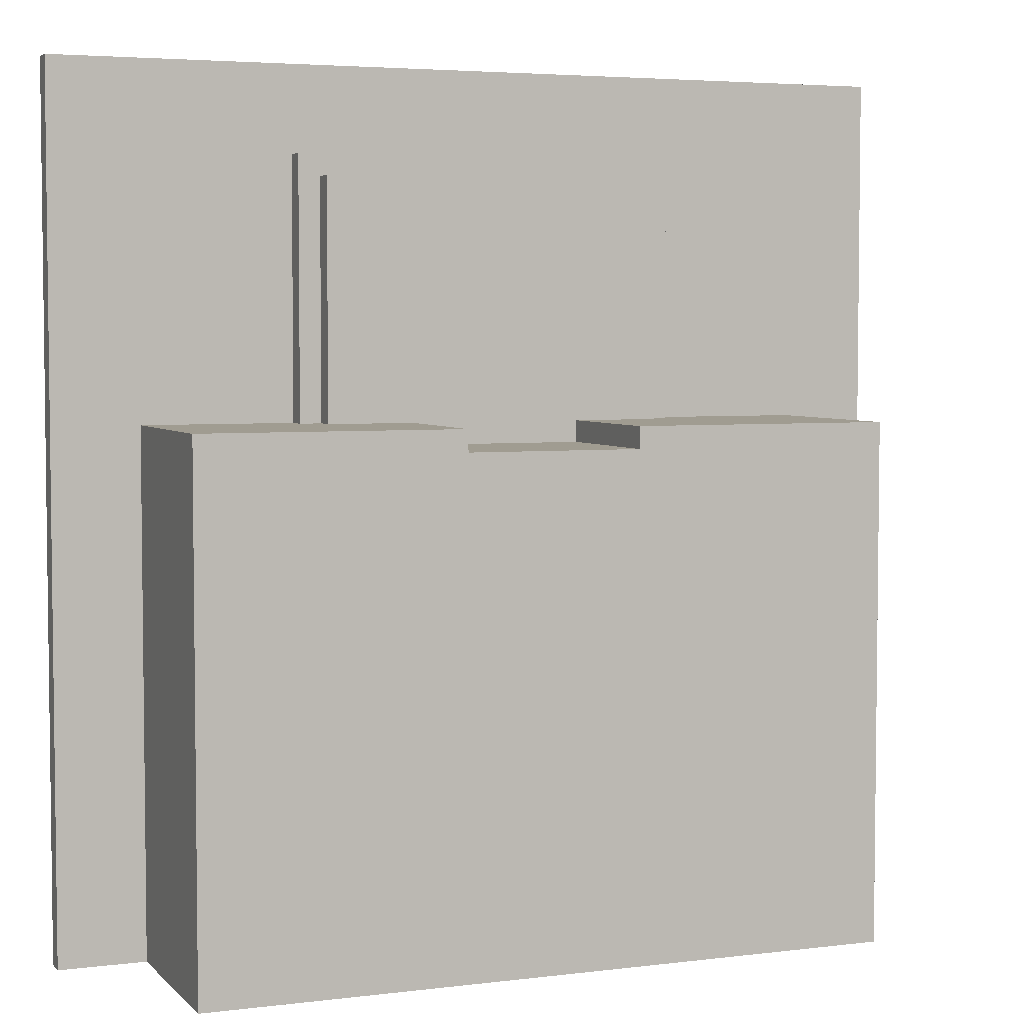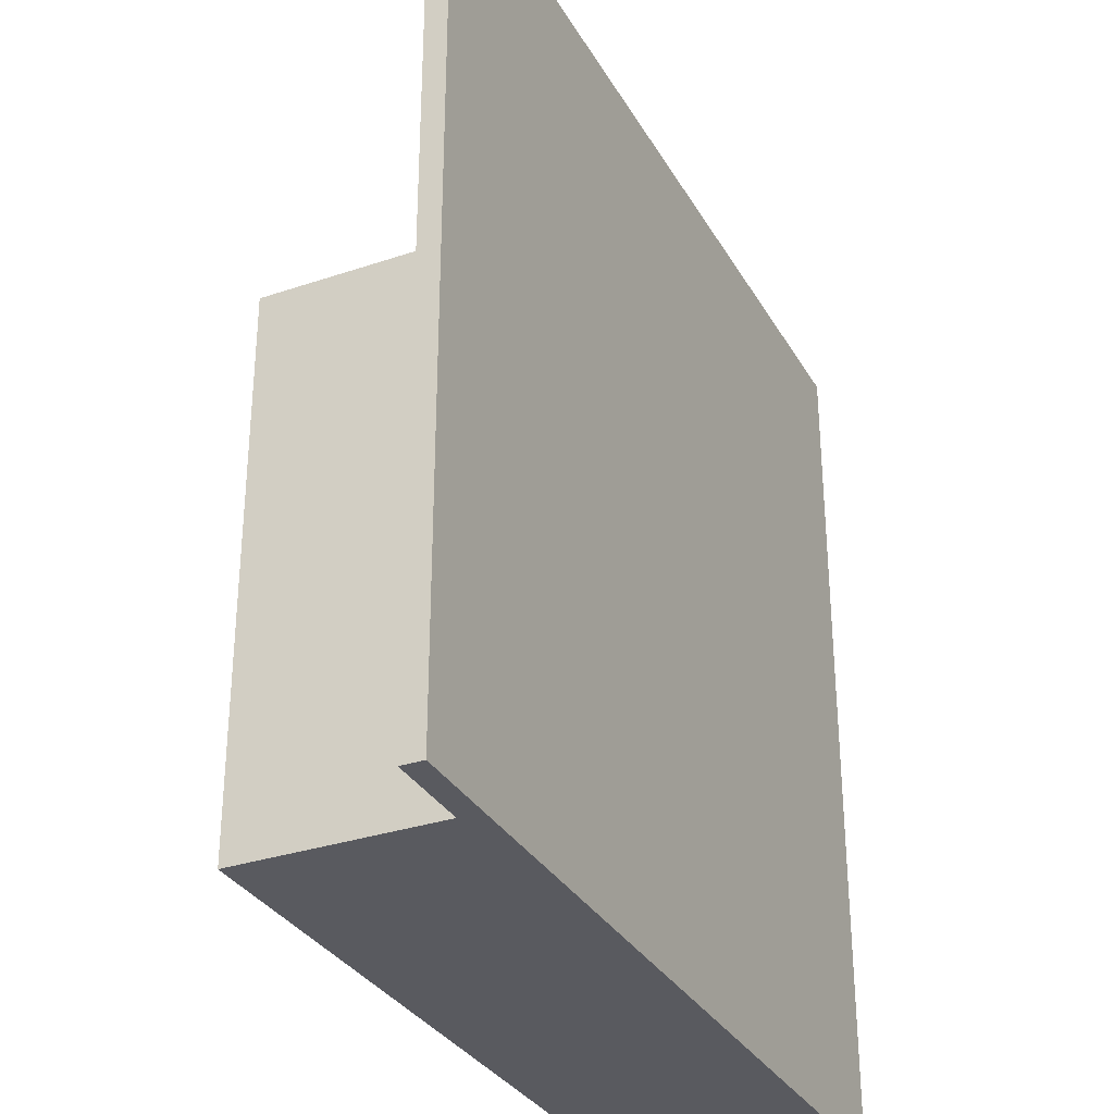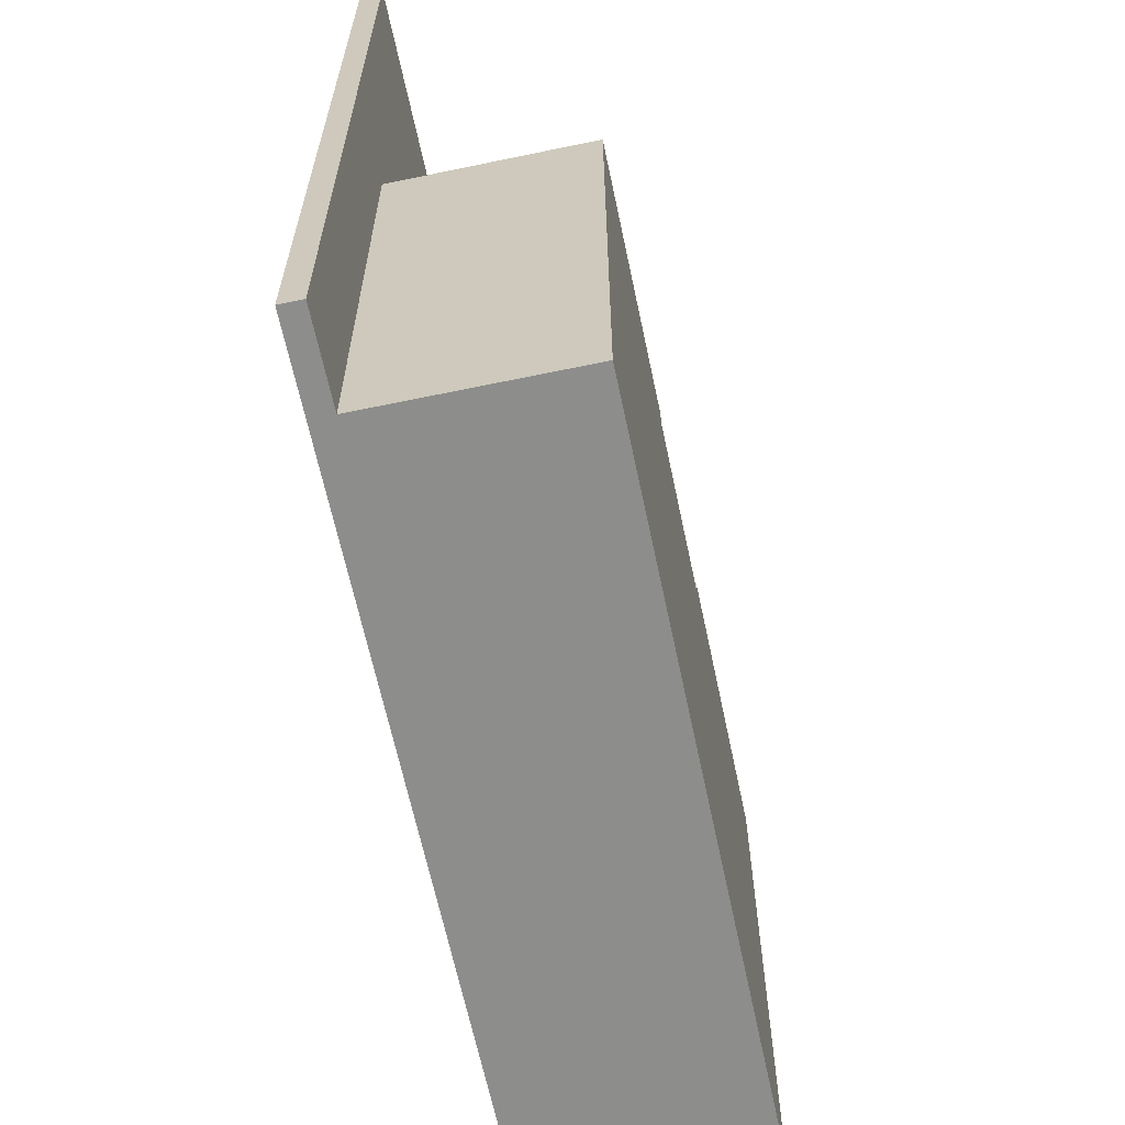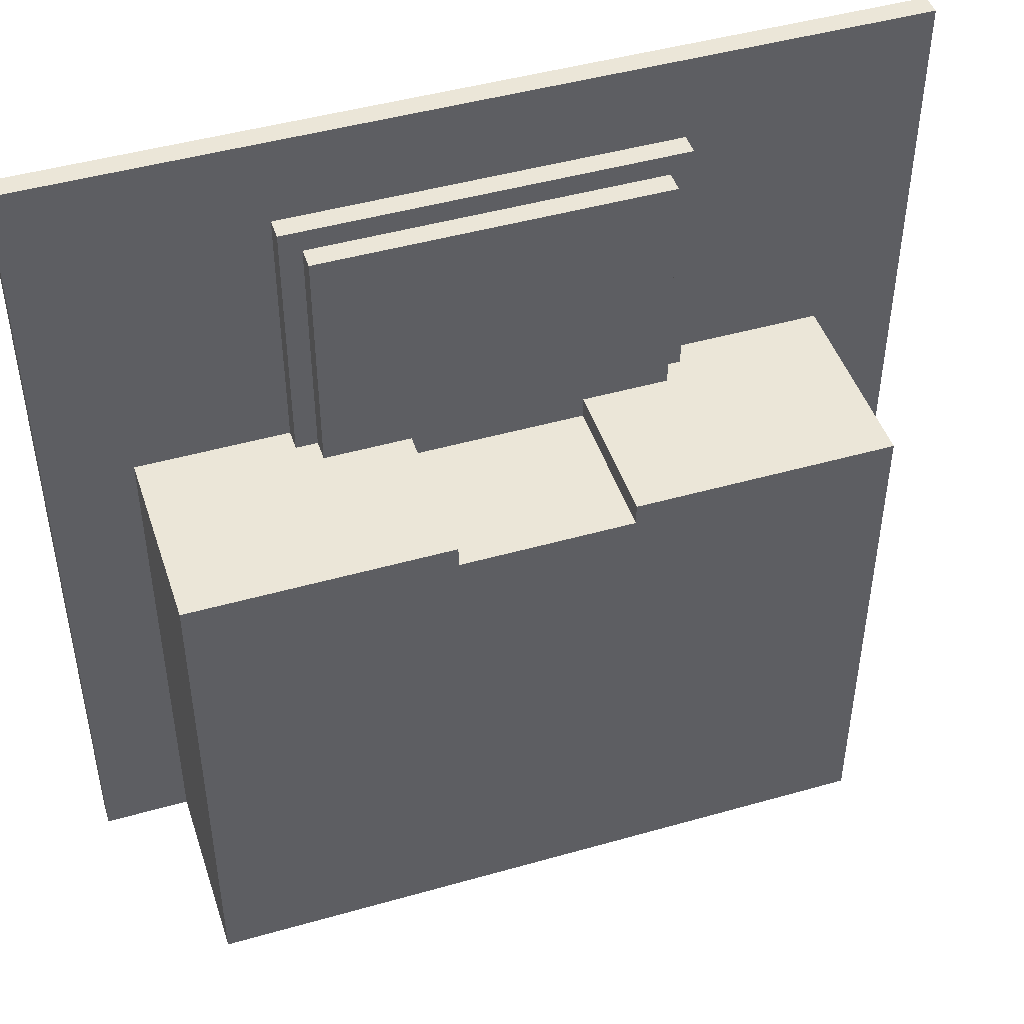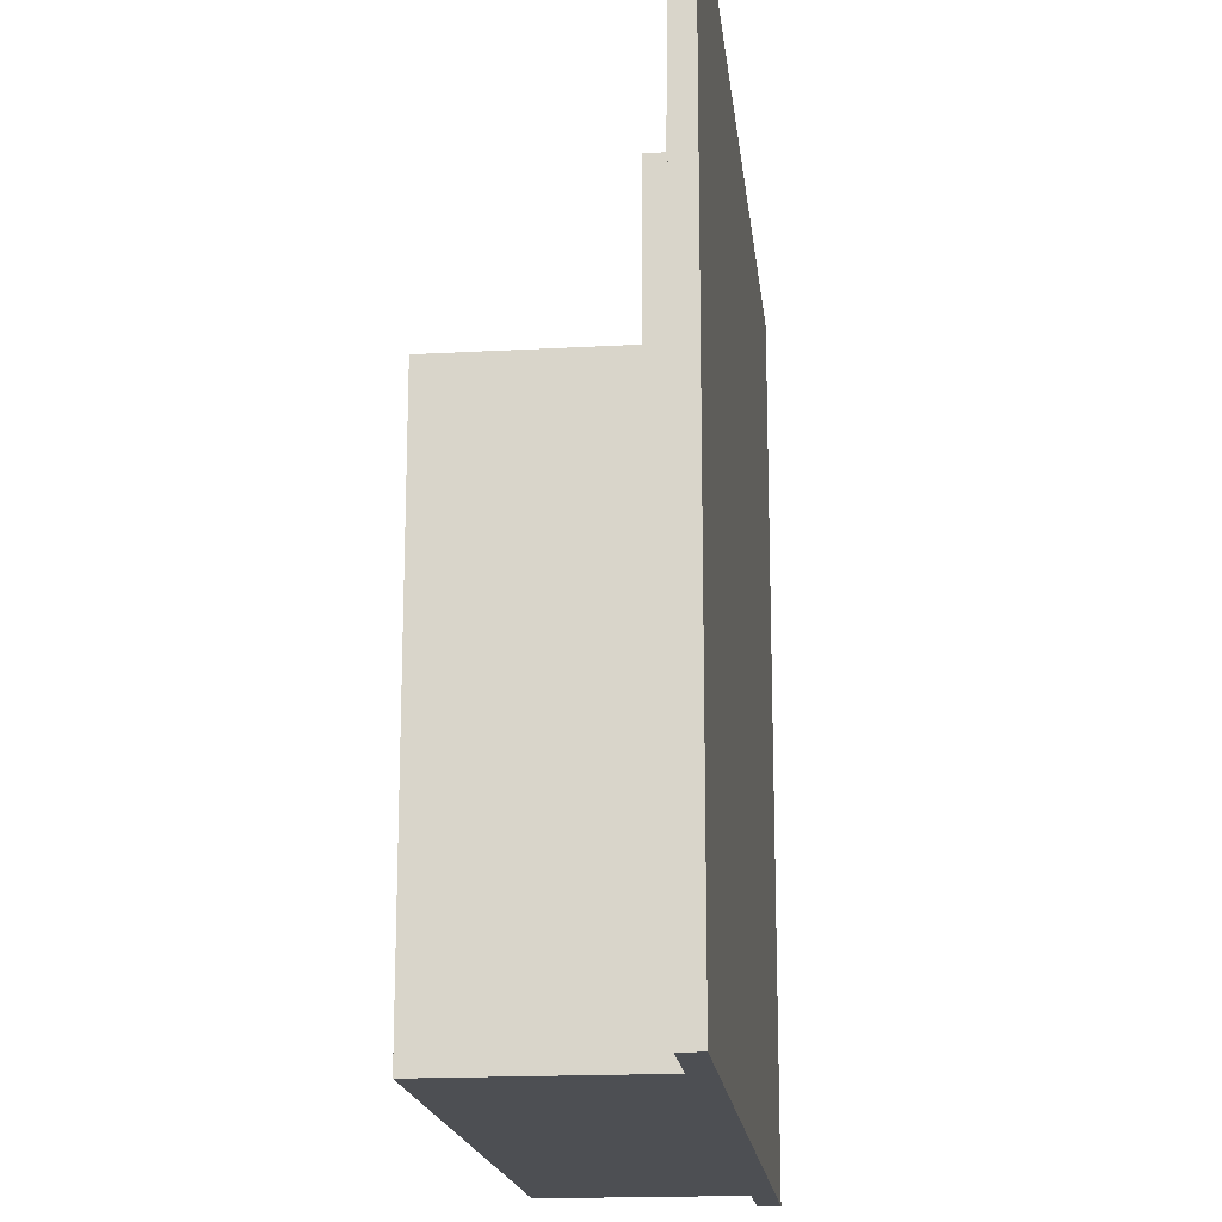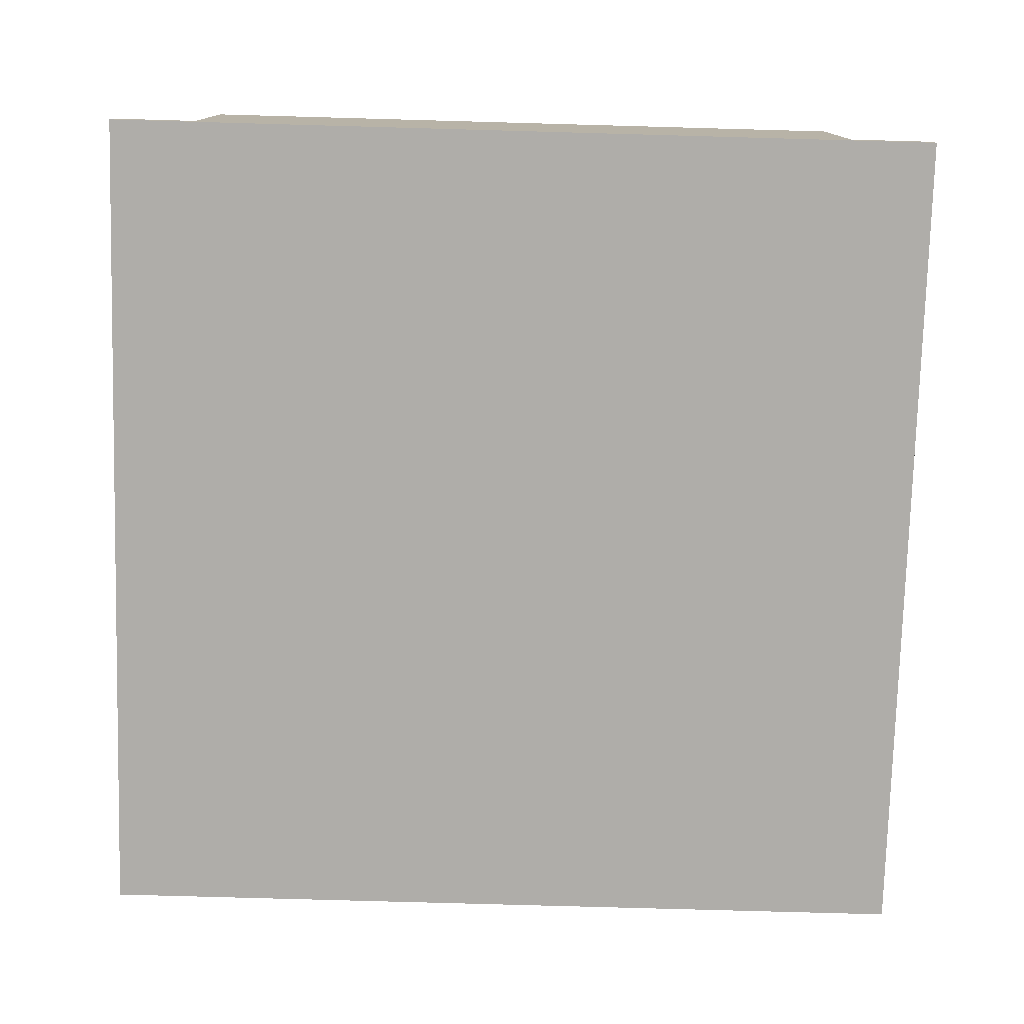
<metadata>
{"format":"obj","ext":"obj","renderer":"f3d","projection":"perspective","resolution":1024,"background":"white","views":[{"elev":4.4,"azim":158.1,"up":"+Z"},{"elev":-31.9,"azim":-64.6,"up":"+Z"},{"elev":-64.4,"azim":101.9,"up":"+Z"},{"elev":46.3,"azim":162.0,"up":"+Z"},{"elev":-17.8,"azim":-83.8,"up":"+Z"},{"elev":-77.3,"azim":178.4,"up":"+Y"}]}
</metadata>
<code>
o building_f1
v -2 0.1 2
v -2 0 -2
v -2 0 2
v -2 0.1 -2
v -1.6 1 0.4
v -1.6 0.1 -2
v -1.6 0.1 0.4
v -1.6 1 -2
v -0.9 0.2 1.6
v -0.9 0.1 0.4
v -0.9 0.1 1.6
v -0.9 0.2 0.4
v -0.8 0.3 1.5
v -0.8 0.2 0.4
v -0.8 0.2 1.5
v -0.8 0.3 0.4
v 0.4 1 0.4
v 0.4 0.3 0.3
v 0.4 0.3 0.4
v 0.4 1 0.3
v -0.4 0.3 0.4
v -0.4 0.3 0.3
v -0.4 1 0.4
v -0.4 1 0.3
v 0.8 0.2 1.5
v 0.8 0.2 0.4
v 0.8 0.3 1.5
v 0.8 0.3 0.4
v 0.9 0.1 1.6
v 0.9 0.1 0.4
v 0.9 0.2 1.6
v 0.9 0.2 0.4
v 1.6 0.1 0.4
v 1.6 0.1 -2
v 1.6 1 0.4
v 1.6 1 -2
v 2 0 2
v 2 0 -2
v 2 0.1 2
v 2 0.1 -2
v 2 0 2
v -2 0.1 2
v -2 0 2
v 2 0.1 2
v 0.9 0.1 1.6
v -0.9 0.2 1.6
v -0.9 0.1 1.6
v 0.9 0.2 1.6
v 0.8 0.2 1.5
v -0.8 0.3 1.5
v -0.8 0.2 1.5
v 0.8 0.3 1.5
v -0.9 0.1 0.4
v -1.6 1 0.4
v -1.6 0.1 0.4
v -0.9 0.2 0.4
v -0.8 0.2 0.4
v -0.8 0.3 0.4
v -0.4 0.3 0.4
v -0.4 1 0.4
v 0.8 0.3 0.4
v 0.4 1 0.4
v 0.4 0.3 0.4
v 0.9 0.2 0.4
v 0.8 0.2 0.4
v 1.6 0.1 0.4
v 0.9 0.1 0.4
v 1.6 1 0.4
v 0.4 0.3 0.3
v -0.4 1 0.3
v -0.4 0.3 0.3
v 0.4 1 0.3
v -2 0 -2
v -2 0.1 -2
v -1.6 0 -2
v -1.6 0.1 -2
v 1.6 0 -2
v -1.6 1 -2
v 1.6 0.1 -2
v 1.6 1 -2
v 2 0 -2
v 2 0.1 -2
v -0.9 0 1.6
v 2 0 2
v -2 0 2
v 0.9 0 1.6
v -1.6 0 0.4
v -0.9 0 0.4
v 0.9 0 0.4
v 1.6 0 0.4
v -2 0 -2
v -1.6 0 -2
v 1.6 0 -2
v 2 0 -2
v -2 0.1 2
v 2 0.1 2
v -0.9 0.1 1.6
v 0.9 0.1 1.6
v -1.6 0.1 0.4
v -0.9 0.1 0.4
v 0.9 0.1 0.4
v 1.6 0.1 0.4
v -2 0.1 -2
v -1.6 0.1 -2
v 1.6 0.1 -2
v 2 0.1 -2
v -0.9 0.2 1.6
v 0.9 0.2 1.6
v -0.8 0.2 1.5
v 0.8 0.2 1.5
v -0.9 0.2 0.4
v -0.8 0.2 0.4
v 0.8 0.2 0.4
v 0.9 0.2 0.4
v -0.8 0.3 1.5
v 0.8 0.3 1.5
v -0.8 0.3 0.4
v -0.4 0.3 0.4
v 0.4 0.3 0.4
v 0.8 0.3 0.4
v -0.4 0.3 0.3
v 0.4 0.3 0.3
v -1.6 1 0.4
v -0.4 1 0.4
v -0.4 1 0.3
v 0.4 1 0.4
v 1.6 1 0.4
v 0.4 1 0.3
v -0.4 1 0.2
v 0.4 1 0.2
v -1.6 1 -2
v 1.6 1 -2
f 1 2 3
f 4 2 1
f 5 6 7
f 8 6 5
f 9 10 11
f 12 10 9
f 13 14 15
f 16 14 13
f 17 18 19
f 20 18 17
f 21 22 23
f 23 22 24
f 25 26 27
f 27 26 28
f 29 30 31
f 31 30 32
f 33 34 35
f 35 34 36
f 37 38 39
f 39 38 40
f 41 42 43
f 44 42 41
f 45 46 47
f 48 46 45
f 49 50 51
f 52 50 49
f 53 54 55
f 56 54 53
f 57 54 56
f 58 54 57
f 59 54 58
f 60 54 59
f 61 62 63
f 64 61 65
f 66 64 67
f 68 62 61
f 68 64 66
f 68 61 64
f 69 70 71
f 72 70 69
f 73 74 75
f 75 74 76
f 75 76 77
f 76 78 77
f 77 78 79
f 79 78 80
f 77 79 81
f 81 79 82
f 83 84 85
f 86 84 83
f 87 83 85
f 88 86 83
f 88 83 87
f 89 84 86
f 89 86 88
f 90 84 89
f 91 87 85
f 92 88 87
f 92 87 91
f 92 89 88
f 92 90 89
f 93 84 90
f 93 90 92
f 94 84 93
f 95 96 97
f 97 96 98
f 95 97 99
f 99 97 100
f 98 96 101
f 101 96 102
f 95 99 103
f 103 99 104
f 102 96 105
f 105 96 106
f 107 108 109
f 109 108 110
f 107 109 111
f 111 109 112
f 110 108 113
f 113 108 114
f 115 116 117
f 117 116 118
f 118 116 119
f 119 116 120
f 118 119 121
f 121 119 122
f 123 124 125
f 126 127 128
f 123 125 129
f 125 128 129
f 128 127 130
f 129 128 130
f 123 129 131
f 129 130 131
f 130 127 132
f 131 130 132

</code>
